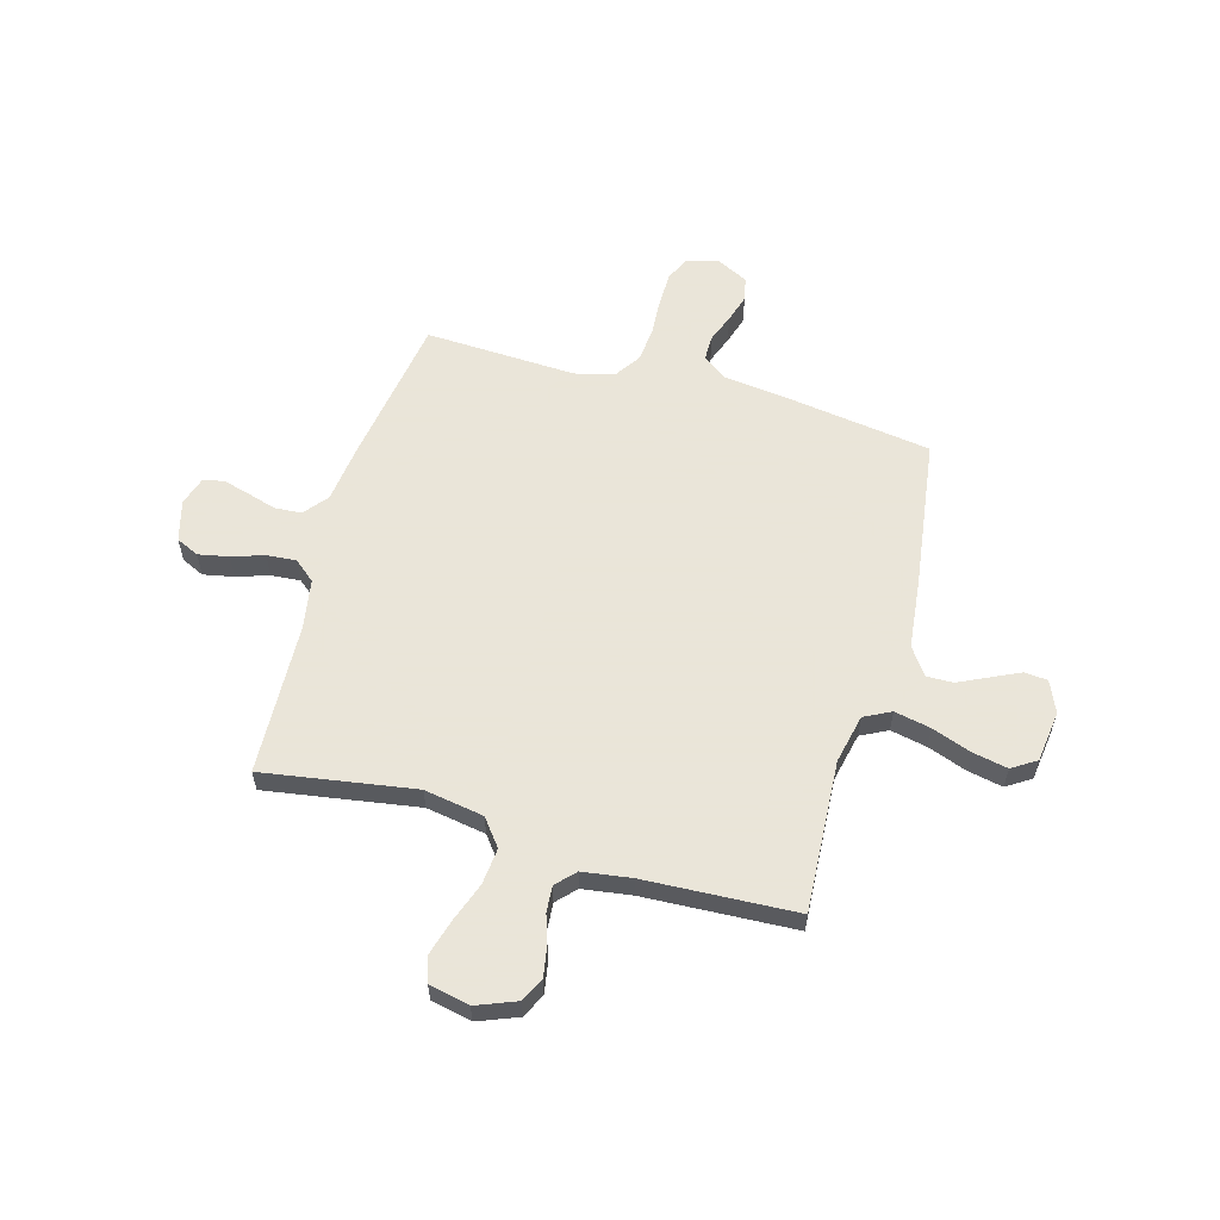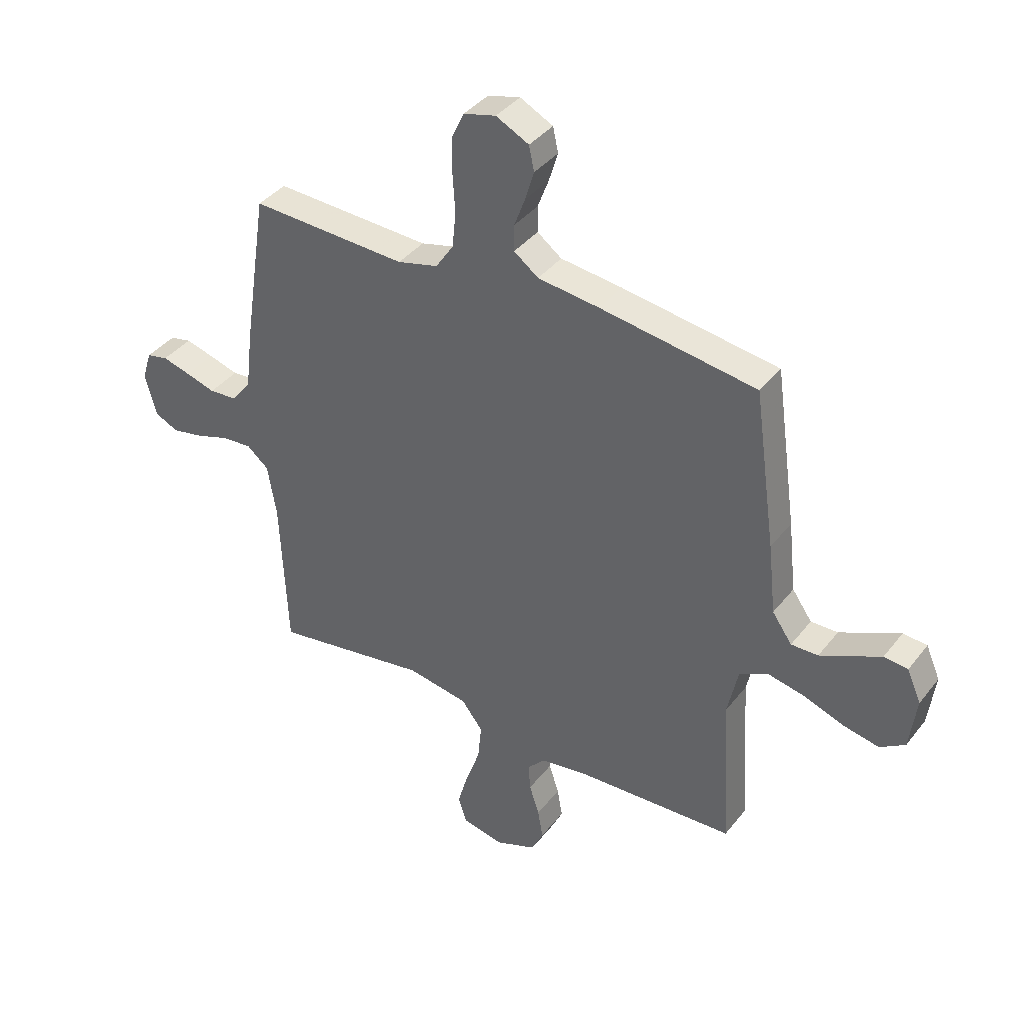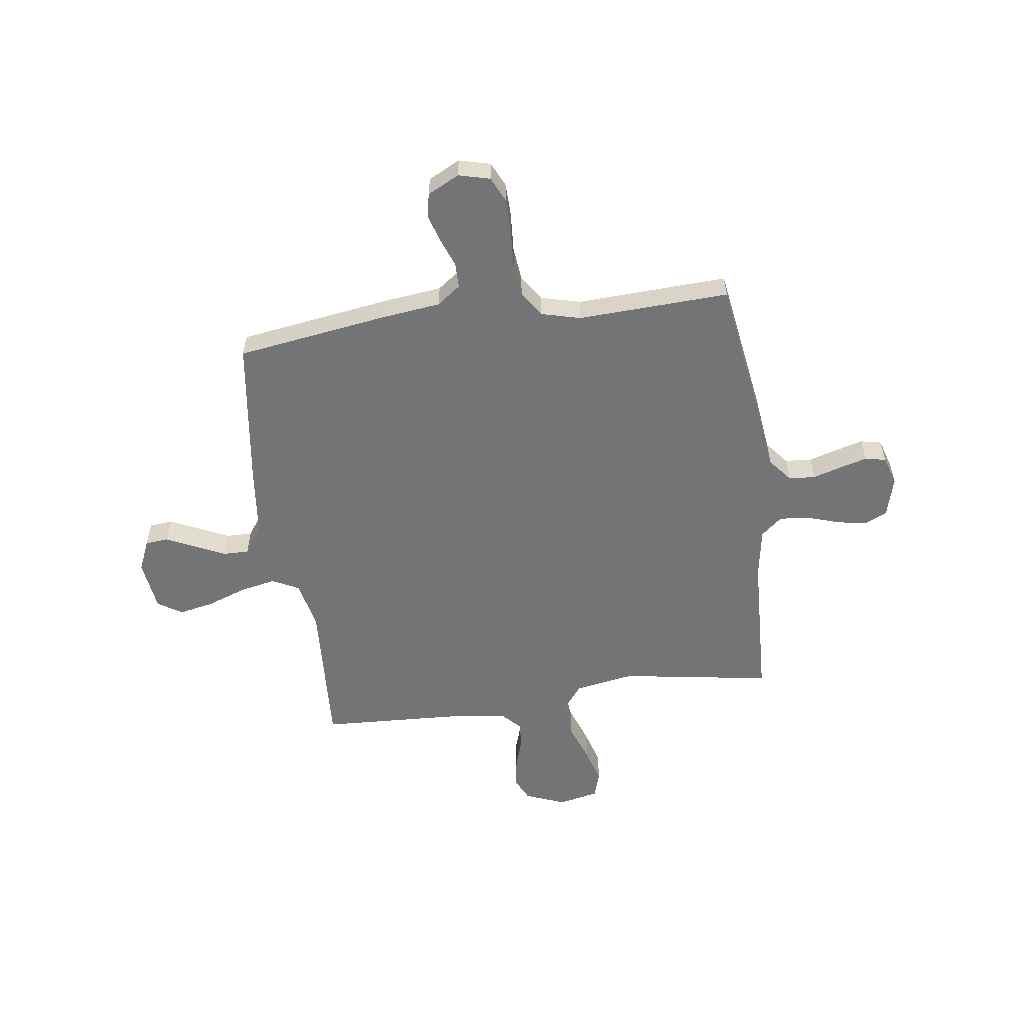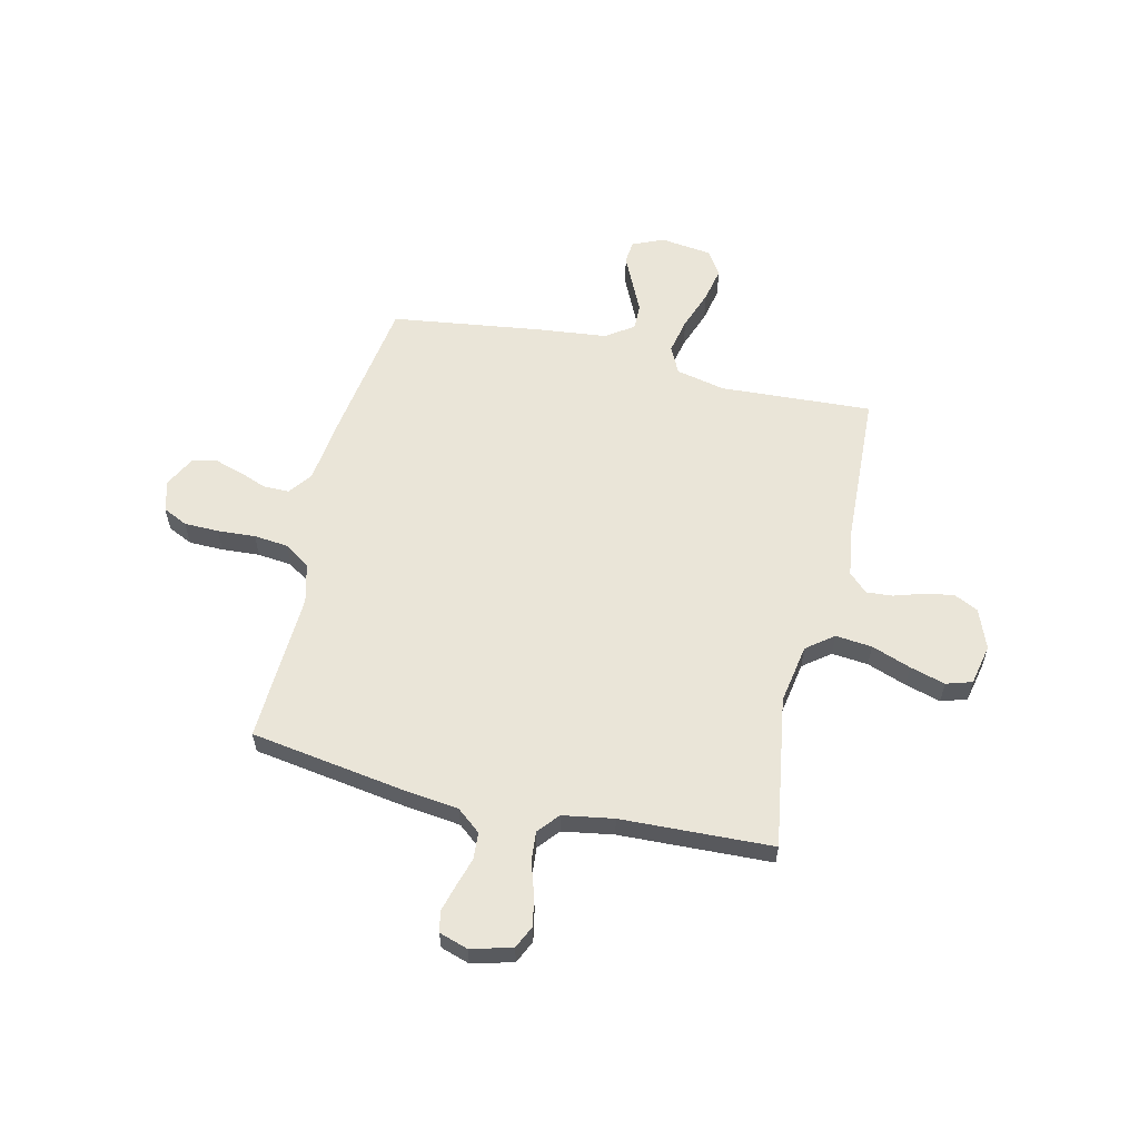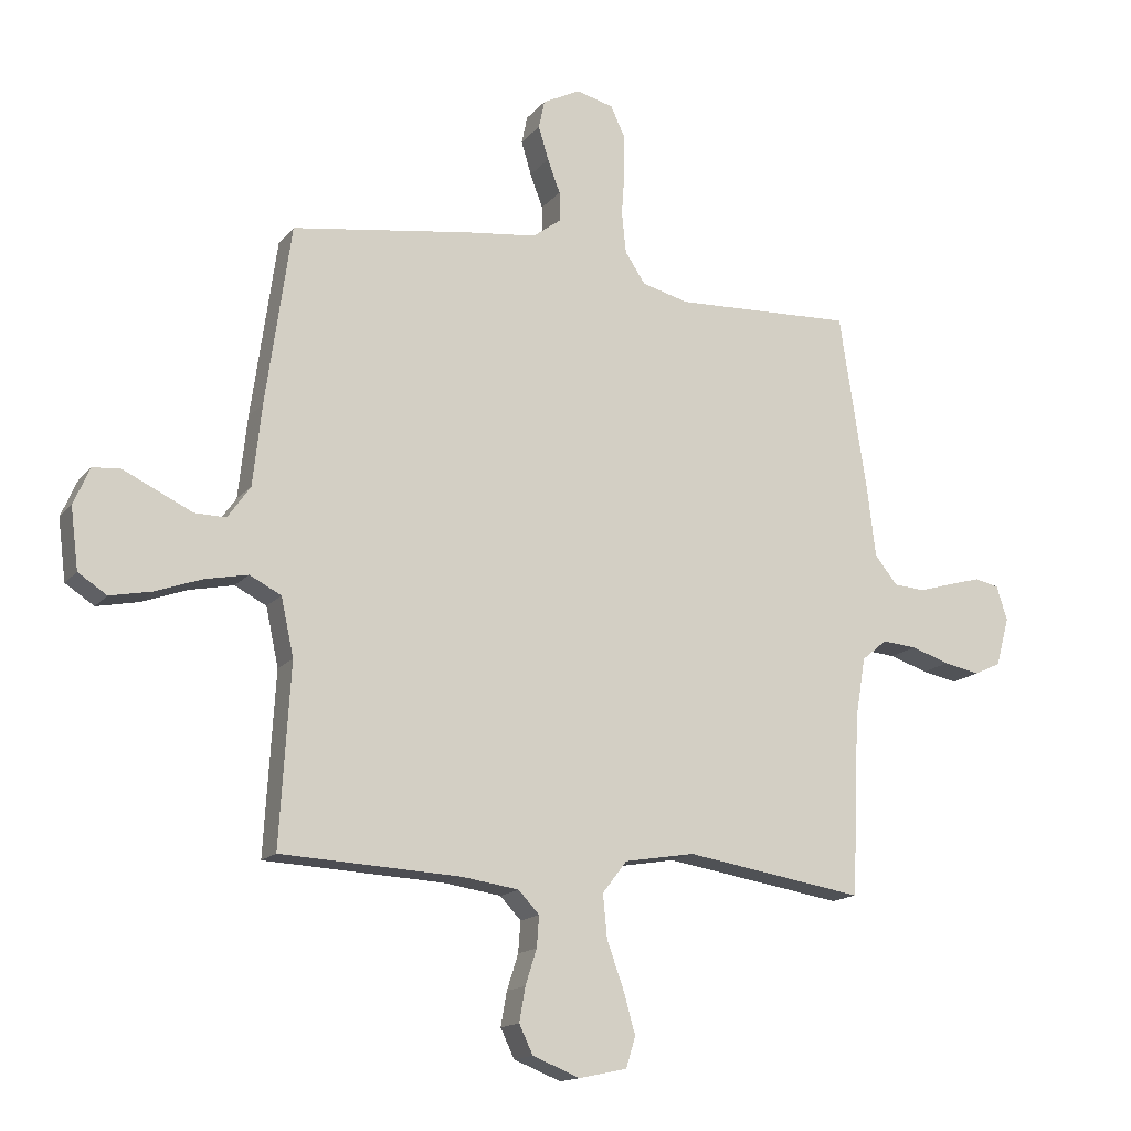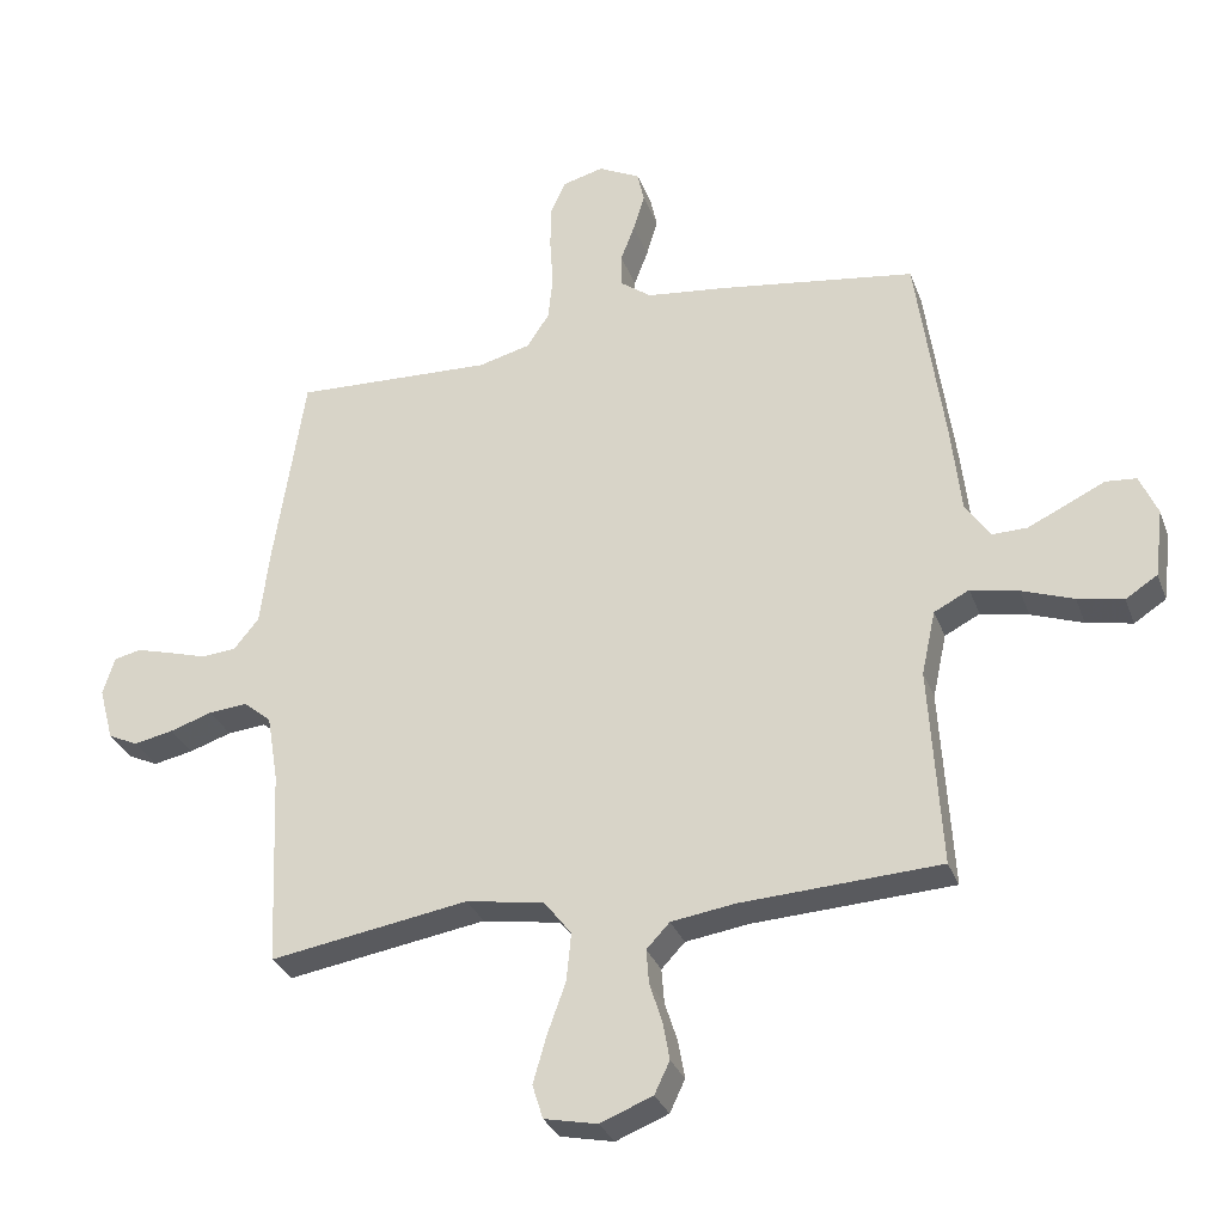
<metadata>
{"format":"obj","ext":"obj","renderer":"f3d","projection":"perspective","resolution":1024,"background":"white","views":[{"elev":58.6,"azim":-164.2,"up":"+Y"},{"elev":38.8,"azim":-146.3,"up":"+Z"},{"elev":-56.1,"azim":7.9,"up":"+Y"},{"elev":58.7,"azim":103.3,"up":"+Y"},{"elev":-15.2,"azim":-25.1,"up":"+Z"},{"elev":-30.8,"azim":-161.6,"up":"+Z"}]}
</metadata>
<code>
v -0.5 0.07 -0.5
v -0.482 0.07 -0.2
v -0.503 0.07 -0.103
v -0.556 0.07 -0.076
v -0.628 0.07 -0.091
v -0.706 0.07 -0.119
v -0.775 0.07 -0.133
v -0.823 0.07 -0.102
v -0.836 0.07 0
v -0.809 0.07 0.062
v -0.763 0.07 0.066
v -0.706 0.07 0.039
v -0.647 0.07 0.011
v -0.595 0.07 0.01
v -0.557 0.07 0.064
v -0.542 0.07 0.2
v -0.5 0.07 0.5
v -0.2 0.07 0.544
v -0.082 0.07 0.558
v -0.035 0.07 0.593
v -0.035 0.07 0.643
v -0.056 0.07 0.699
v -0.073 0.07 0.755
v -0.063 0.07 0.802
v 0 0.07 0.834
v 0.062 0.07 0.818
v 0.085 0.07 0.769
v 0.086 0.07 0.701
v 0.081 0.07 0.626
v 0.088 0.07 0.558
v 0.122 0.07 0.507
v 0.2 0.07 0.487
v 0.5 0.07 0.5
v 0.546 0.07 0.2
v 0.56 0.07 0.085
v 0.598 0.07 0.038
v 0.651 0.07 0.034
v 0.708 0.07 0.051
v 0.762 0.07 0.066
v 0.803 0.07 0.057
v 0.821 0.07 0
v 0.799 0.07 -0.081
v 0.754 0.07 -0.102
v 0.694 0.07 -0.09
v 0.63 0.07 -0.069
v 0.572 0.07 -0.064
v 0.53 0.07 -0.099
v 0.513 0.07 -0.2
v 0.5 0.07 -0.5
v 0.2 0.07 -0.452
v 0.082 0.07 -0.472
v 0.041 0.07 -0.525
v 0.048 0.07 -0.597
v 0.076 0.07 -0.675
v 0.096 0.07 -0.745
v 0.08 0.07 -0.796
v 0 0.07 -0.813
v -0.079 0.07 -0.782
v -0.102 0.07 -0.734
v -0.092 0.07 -0.677
v -0.073 0.07 -0.618
v -0.069 0.07 -0.566
v -0.104 0.07 -0.529
v -0.2 0.07 -0.515
v -0.5 0 -0.5
v -0.482 0 -0.2
v -0.503 0 -0.103
v -0.556 0 -0.076
v -0.628 0 -0.091
v -0.706 0 -0.119
v -0.775 0 -0.133
v -0.823 0 -0.102
v -0.836 0 0
v -0.809 0 0.062
v -0.763 0 0.066
v -0.706 0 0.039
v -0.647 0 0.011
v -0.595 0 0.01
v -0.557 0 0.064
v -0.542 0 0.2
v -0.5 0 0.5
v -0.2 0 0.544
v -0.082 0 0.558
v -0.035 0 0.593
v -0.035 0 0.643
v -0.056 0 0.699
v -0.073 0 0.755
v -0.063 0 0.802
v 0 0 0.834
v 0.062 0 0.818
v 0.085 0 0.769
v 0.086 0 0.701
v 0.081 0 0.626
v 0.088 0 0.558
v 0.122 0 0.507
v 0.2 0 0.487
v 0.5 0 0.5
v 0.546 0 0.2
v 0.56 0 0.085
v 0.598 0 0.038
v 0.651 0 0.034
v 0.708 0 0.051
v 0.762 0 0.066
v 0.803 0 0.057
v 0.821 0 0
v 0.799 0 -0.081
v 0.754 0 -0.102
v 0.694 0 -0.09
v 0.63 0 -0.069
v 0.572 0 -0.064
v 0.53 0 -0.099
v 0.513 0 -0.2
v 0.5 0 -0.5
v 0.2 0 -0.452
v 0.082 0 -0.472
v 0.041 0 -0.525
v 0.048 0 -0.597
v 0.076 0 -0.675
v 0.096 0 -0.745
v 0.08 0 -0.796
v 0 0 -0.813
v -0.079 0 -0.782
v -0.102 0 -0.734
v -0.092 0 -0.677
v -0.073 0 -0.618
v -0.069 0 -0.566
v -0.104 0 -0.529
v -0.2 0 -0.515
f 58 59 60 61
f 58 61 62
f 57 58 62
f 56 57 62
f 53 54 55 56
f 53 56 62
f 52 53 62 63
f 48 49 50
f 47 48 50 51
f 46 47 51
f 42 43 44 45
f 42 45 46
f 41 42 46
f 40 41 46
f 37 38 39 40
f 37 40 46
f 36 37 46 51
f 32 33 34 35
f 31 32 35 36
f 26 27 28 29
f 24 25 26 29
f 24 29 30
f 21 22 23 24
f 21 24 30
f 20 21 30 31
f 16 17 18 19
f 15 16 19 20
f 14 15 20 31
f 10 11 12 13
f 8 9 10 13
f 8 13 14
f 5 6 7 8
f 4 5 8 14
f 3 4 14 31
f 64 1 2
f 51 52 63 64
f 31 36 51 64
f 2 3 31 64
f 125 124 123 122
f 126 125 122
f 126 122 121
f 126 121 120
f 120 119 118 117
f 126 120 117
f 127 126 117 116
f 114 113 112
f 115 114 112 111
f 115 111 110
f 109 108 107 106
f 110 109 106
f 110 106 105
f 110 105 104
f 104 103 102 101
f 110 104 101
f 115 110 101 100
f 99 98 97 96
f 100 99 96 95
f 93 92 91 90
f 93 90 89 88
f 94 93 88
f 88 87 86 85
f 94 88 85
f 95 94 85 84
f 83 82 81 80
f 84 83 80 79
f 95 84 79 78
f 77 76 75 74
f 77 74 73 72
f 78 77 72
f 72 71 70 69
f 78 72 69 68
f 95 78 68 67
f 66 65 128
f 128 127 116 115
f 128 115 100 95
f 128 95 67 66
f 1 65 66 2
f 2 66 67 3
f 3 67 68 4
f 4 68 69 5
f 5 69 70 6
f 6 70 71 7
f 7 71 72 8
f 8 72 73 9
f 9 73 74 10
f 10 74 75 11
f 11 75 76 12
f 12 76 77 13
f 13 77 78 14
f 14 78 79 15
f 15 79 80 16
f 16 80 81 17
f 17 81 82 18
f 18 82 83 19
f 19 83 84 20
f 20 84 85 21
f 21 85 86 22
f 22 86 87 23
f 23 87 88 24
f 24 88 89 25
f 25 89 90 26
f 26 90 91 27
f 27 91 92 28
f 28 92 93 29
f 29 93 94 30
f 30 94 95 31
f 31 95 96 32
f 32 96 97 33
f 33 97 98 34
f 34 98 99 35
f 35 99 100 36
f 36 100 101 37
f 37 101 102 38
f 38 102 103 39
f 39 103 104 40
f 40 104 105 41
f 41 105 106 42
f 42 106 107 43
f 43 107 108 44
f 44 108 109 45
f 45 109 110 46
f 46 110 111 47
f 47 111 112 48
f 48 112 113 49
f 49 113 114 50
f 50 114 115 51
f 51 115 116 52
f 52 116 117 53
f 53 117 118 54
f 54 118 119 55
f 55 119 120 56
f 56 120 121 57
f 57 121 122 58
f 58 122 123 59
f 59 123 124 60
f 60 124 125 61
f 61 125 126 62
f 62 126 127 63
f 63 127 128 64
f 64 128 65 1

</code>
